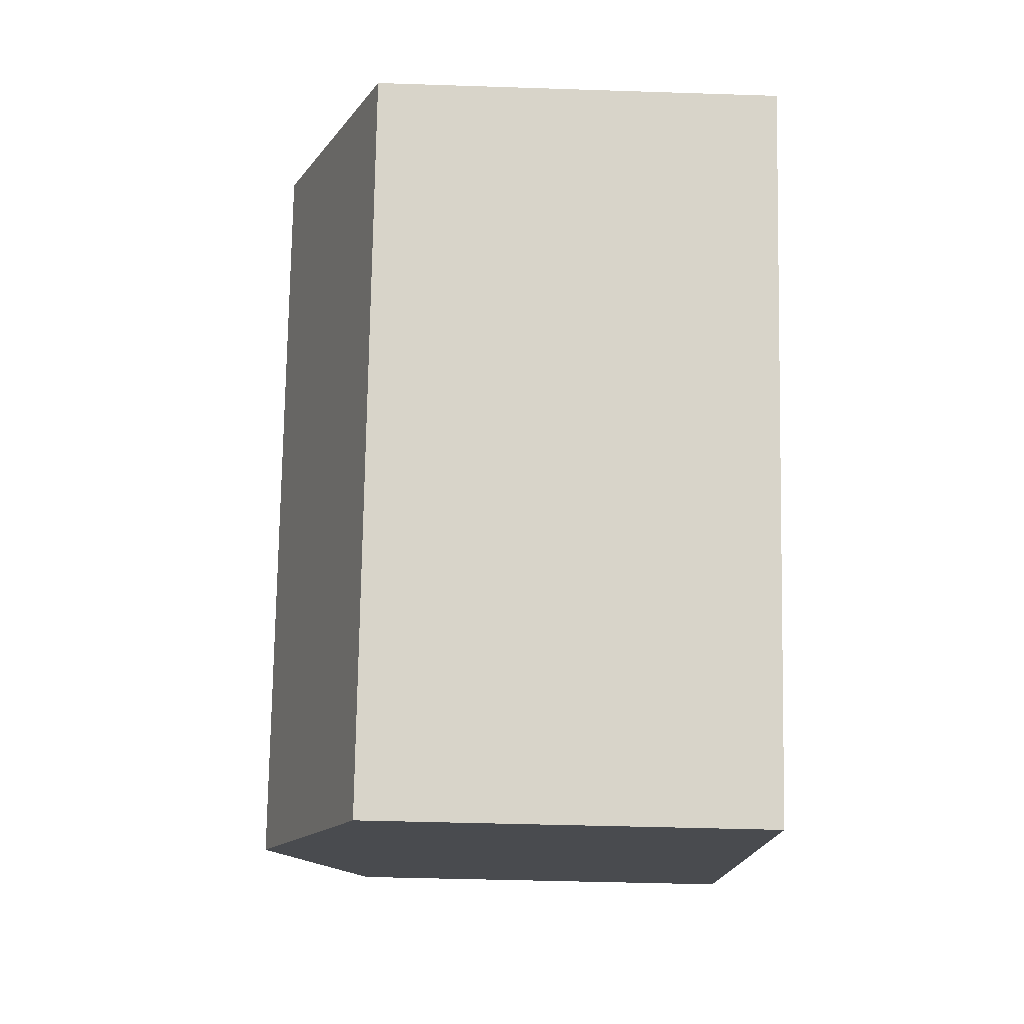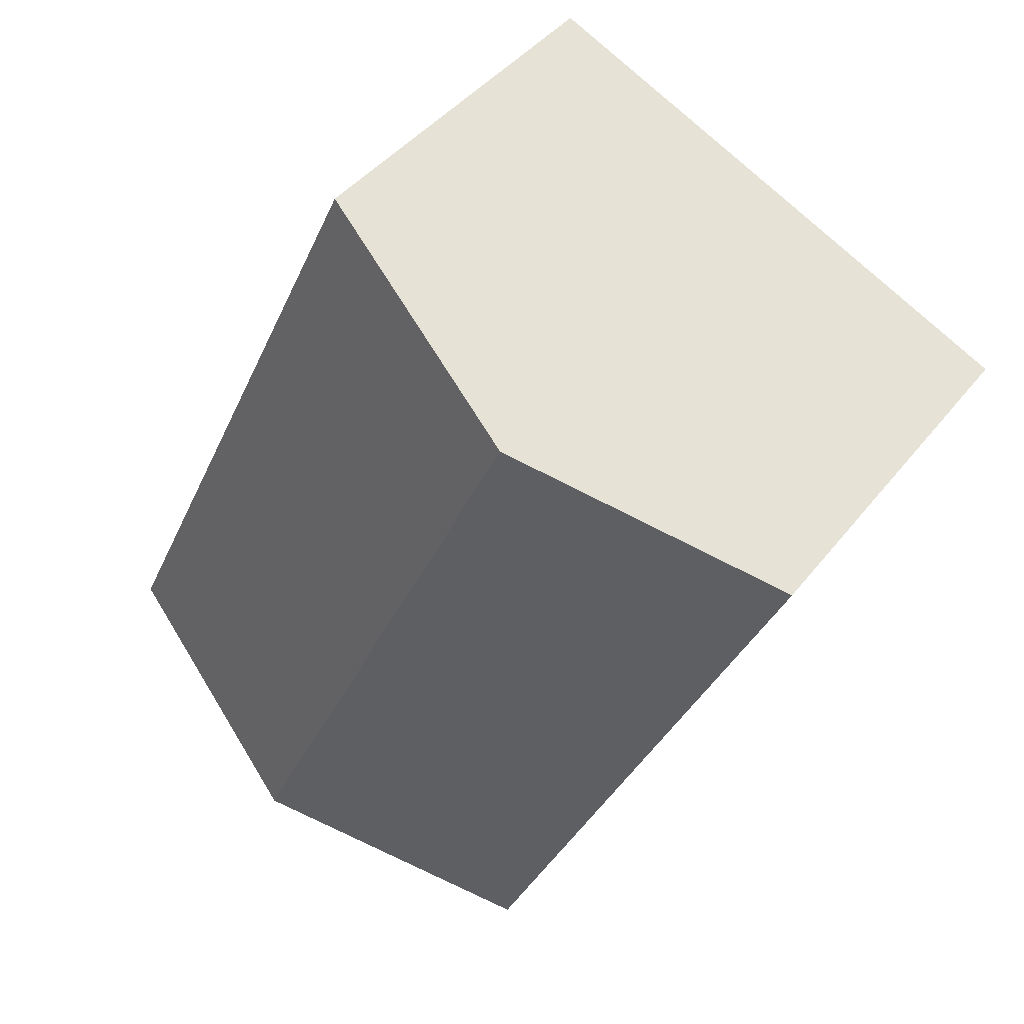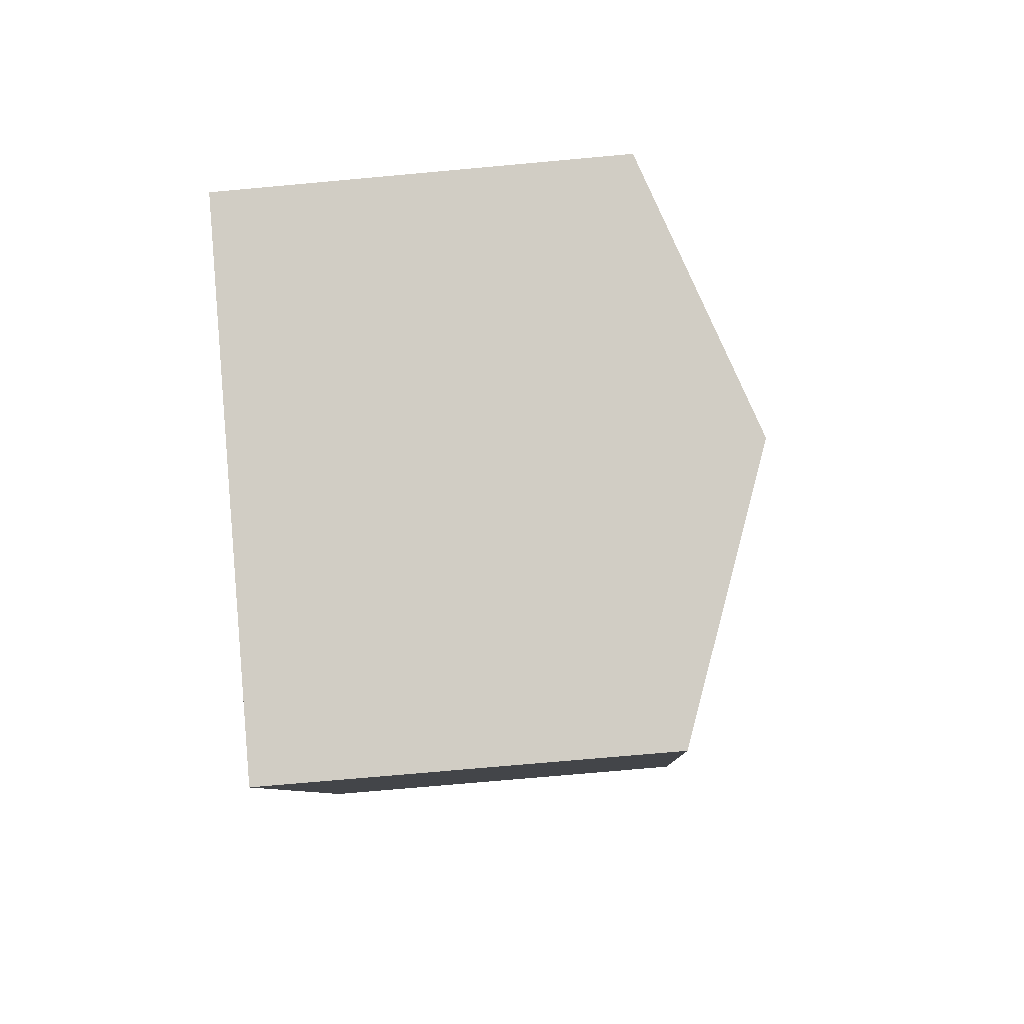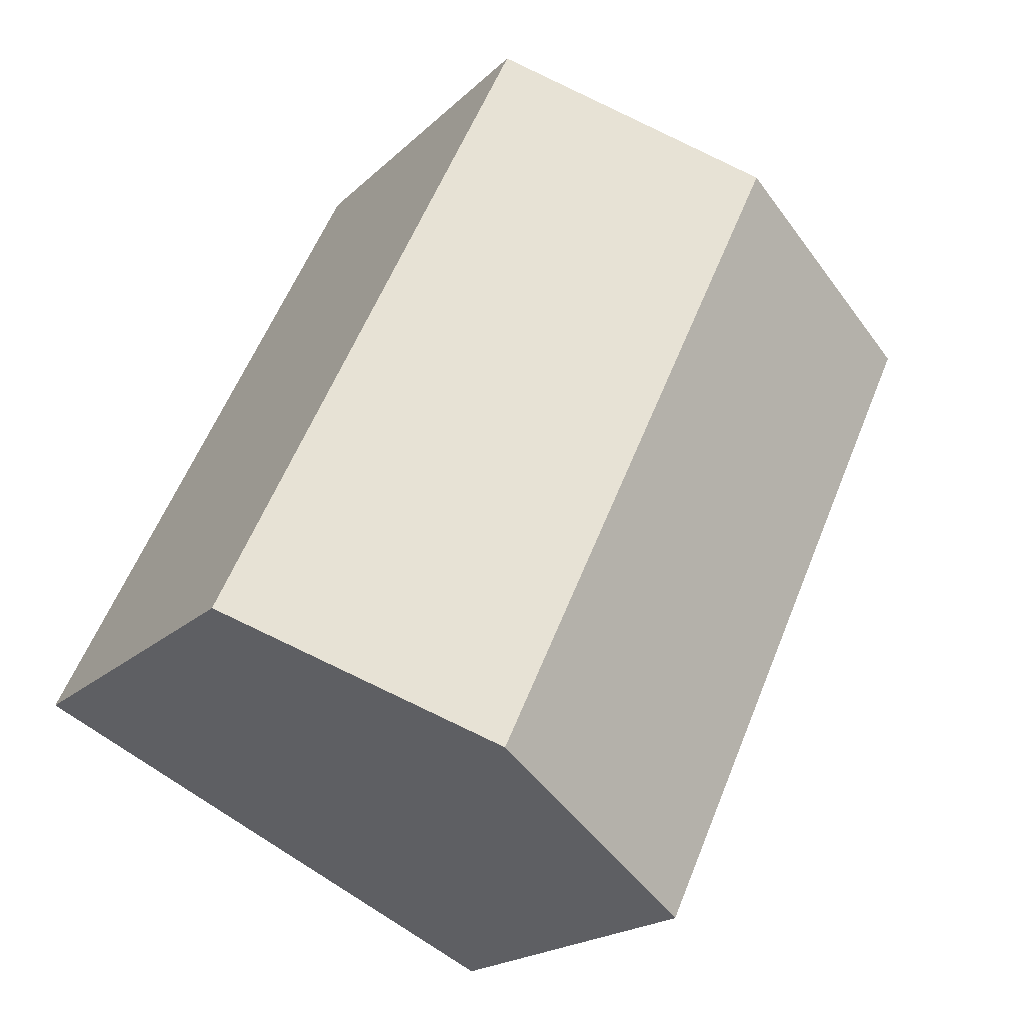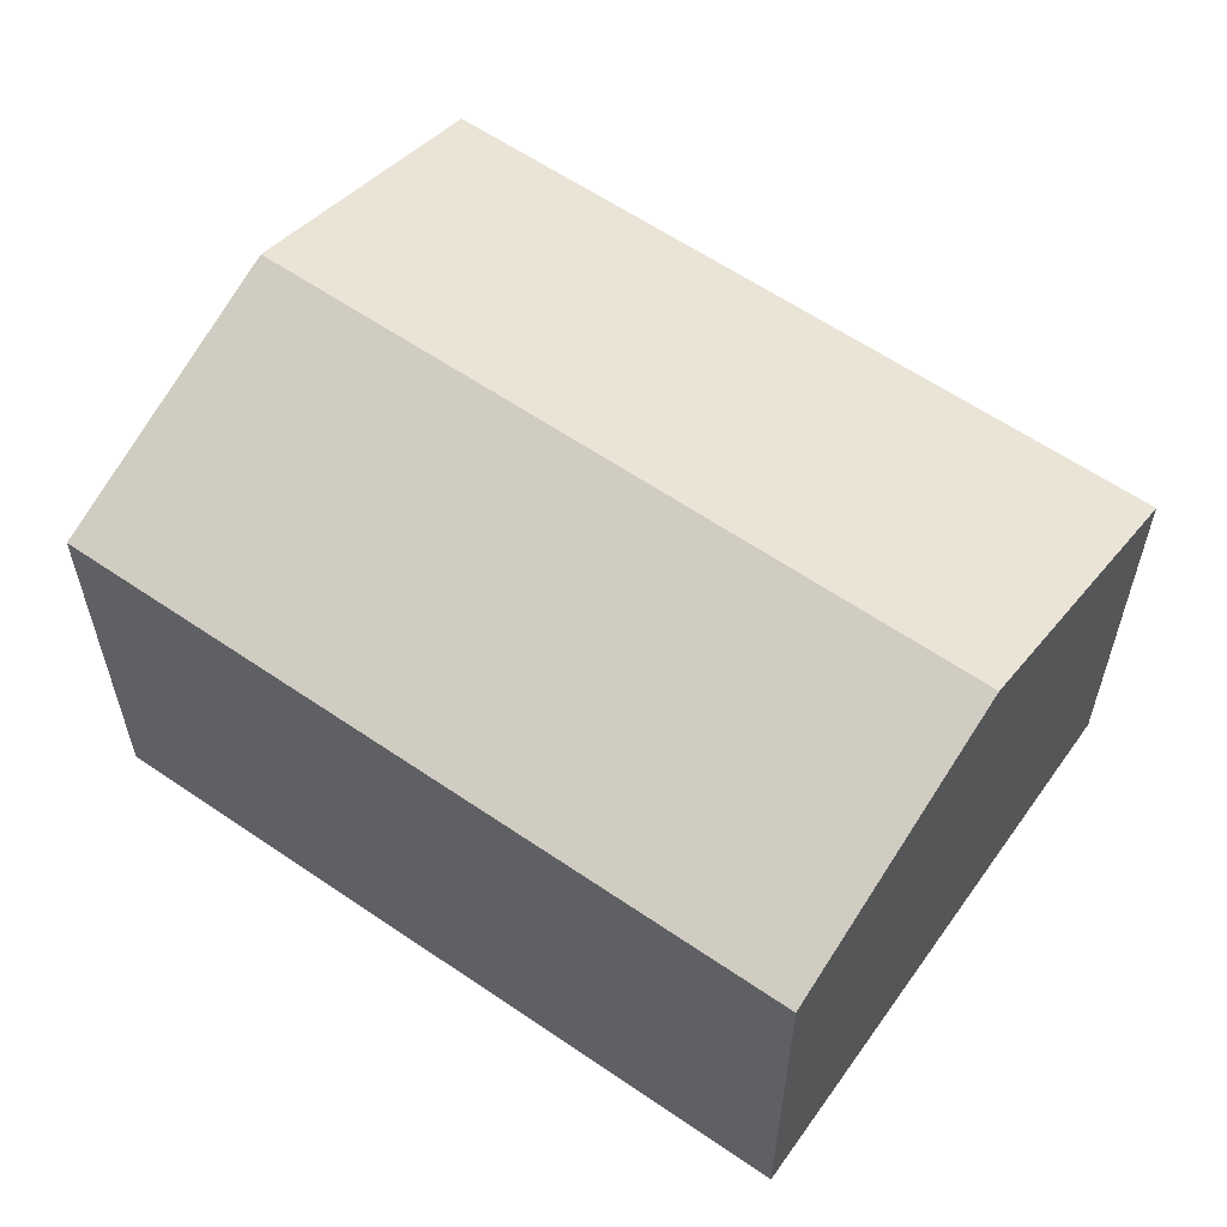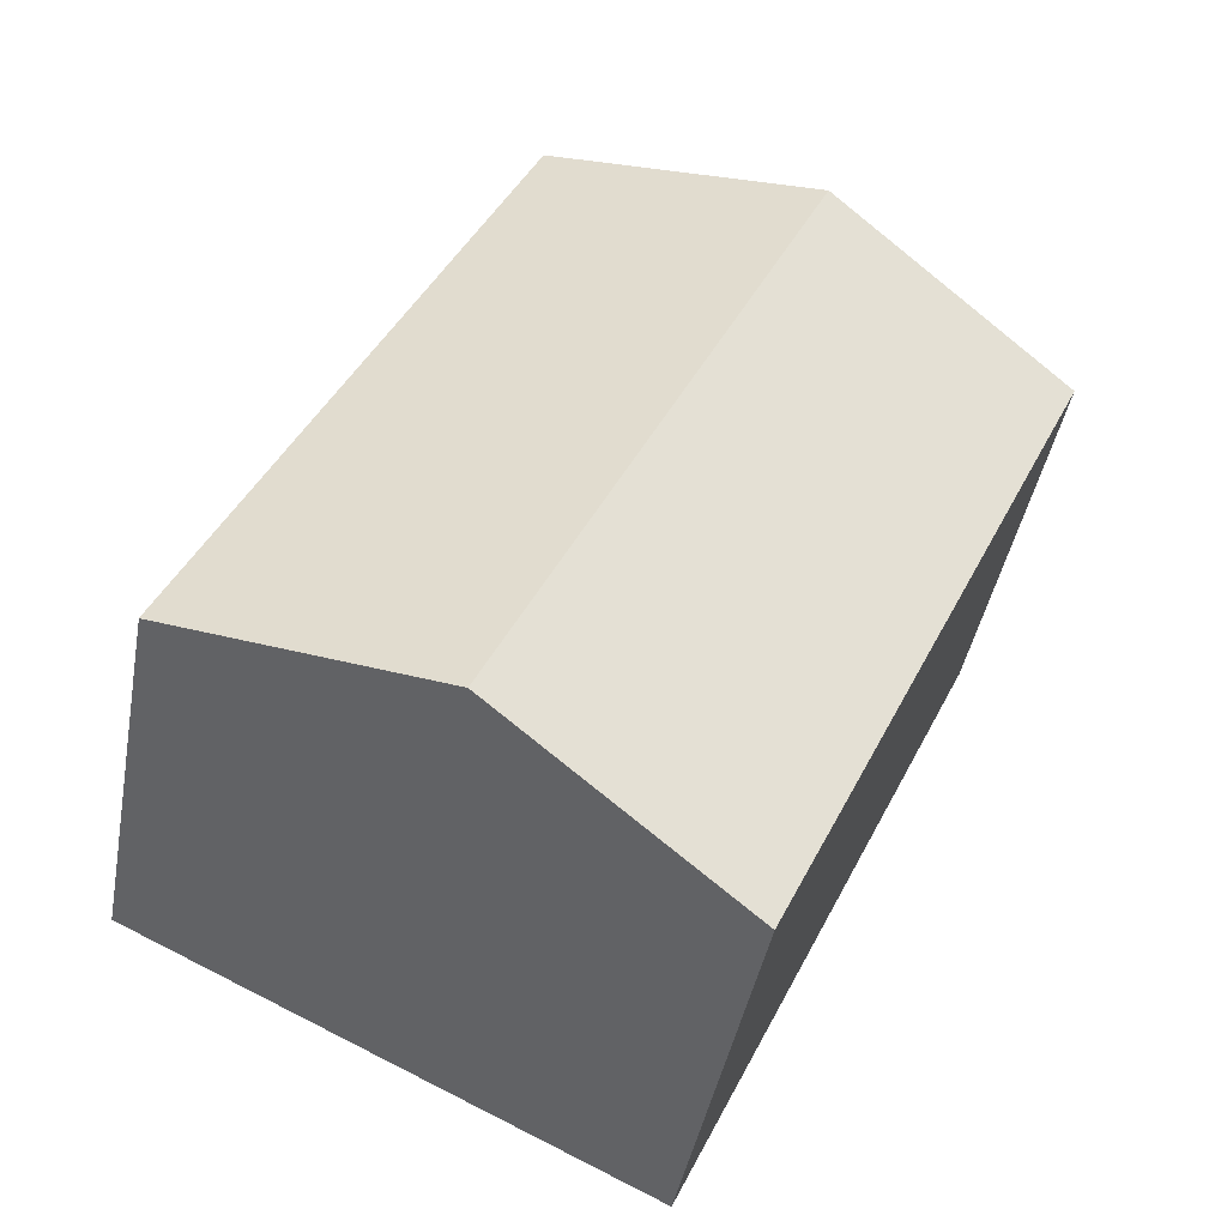
<metadata>
{"format":"obj","ext":"obj","renderer":"f3d","projection":"perspective","resolution":1024,"background":"white","views":[{"elev":-39.3,"azim":-92.4,"up":"+Z"},{"elev":41.6,"azim":-145.8,"up":"+Z"},{"elev":-72.2,"azim":95.2,"up":"+Z"},{"elev":-19.6,"azim":149.1,"up":"+Z"},{"elev":60.4,"azim":-80.1,"up":"+Y"},{"elev":-43.2,"azim":169.6,"up":"+Z"}]}
</metadata>
<code>
v  4.899 2.395 -2.563
v  1.513 2.982 0.711
v  3.026 2.395 1.422
v  3.386 2.982 -3.275
v  0 2.395 1.467e-16
v  1.873 2.395 -3.986
v  1.873 2.441e-16 -3.986
v  3.386 2.005e-16 -3.275
v  4.899 1.569e-16 -2.563
v  0 0 0
v  3.026 -8.707e-17 1.422
v  1.513 -4.354e-17 0.711
g defaultobject
f 1 2 3
f 2 1 4
f 5 4 6
f 4 5 2
f 4 7 6
f 7 4 1
f 7 1 8
f 8 1 9
f 7 5 6
f 5 7 10
f 10 2 5
f 2 10 3
f 3 10 11
f 11 10 12
f 11 1 3
f 1 11 9
f 8 10 7
f 10 8 9
f 10 9 11
f 10 11 12

</code>
